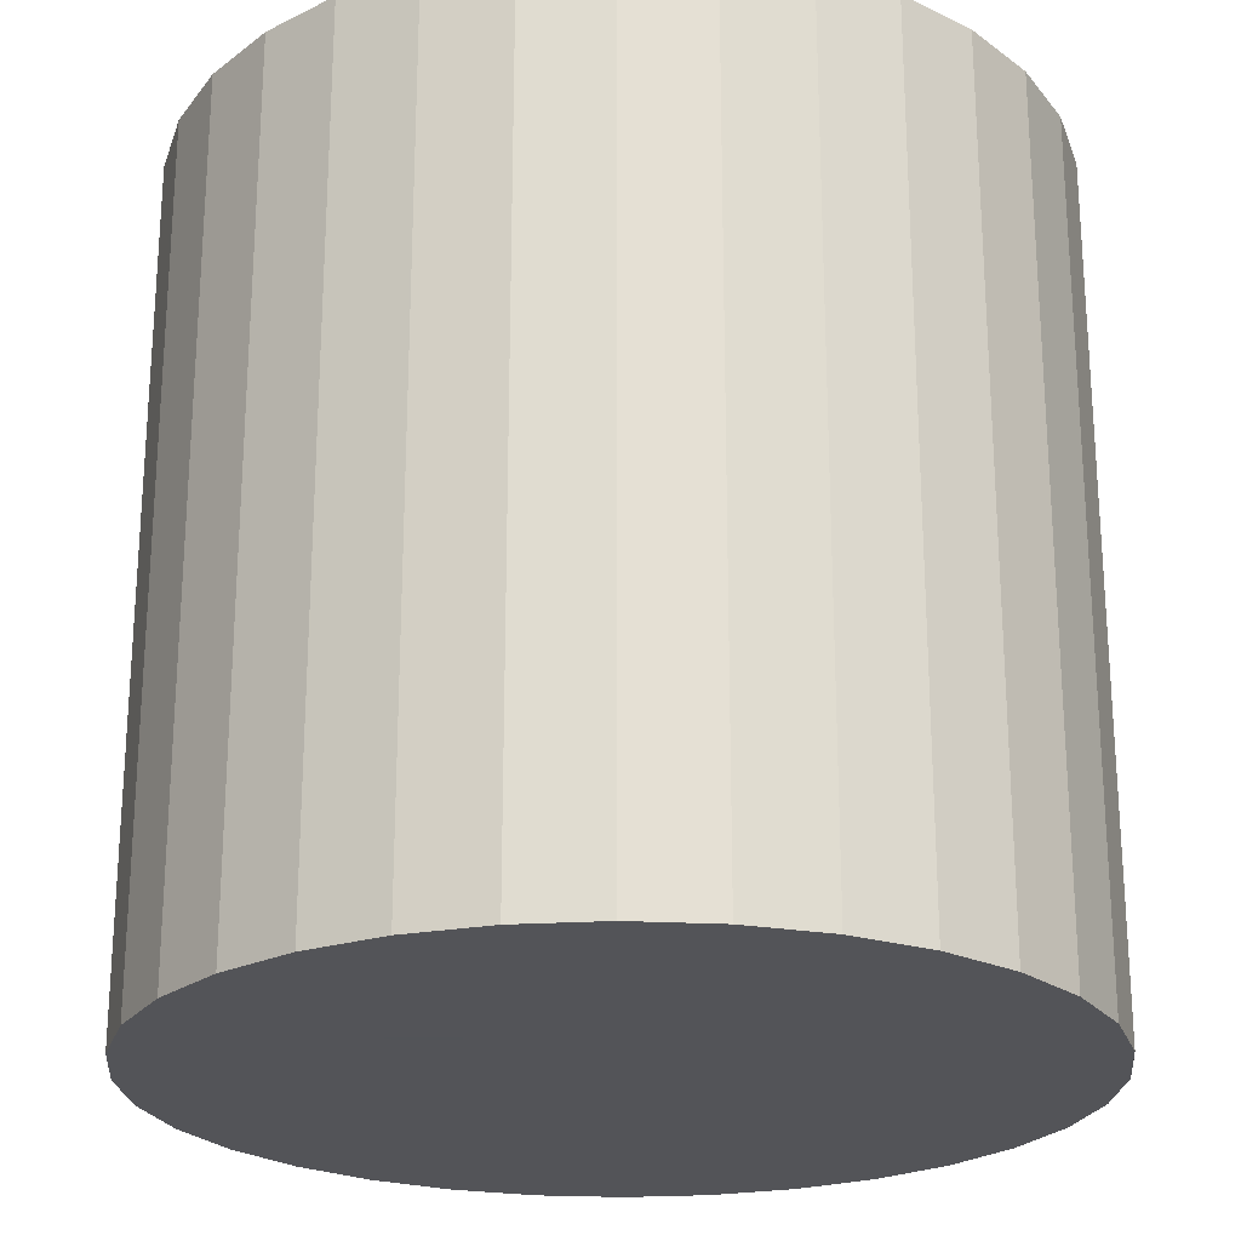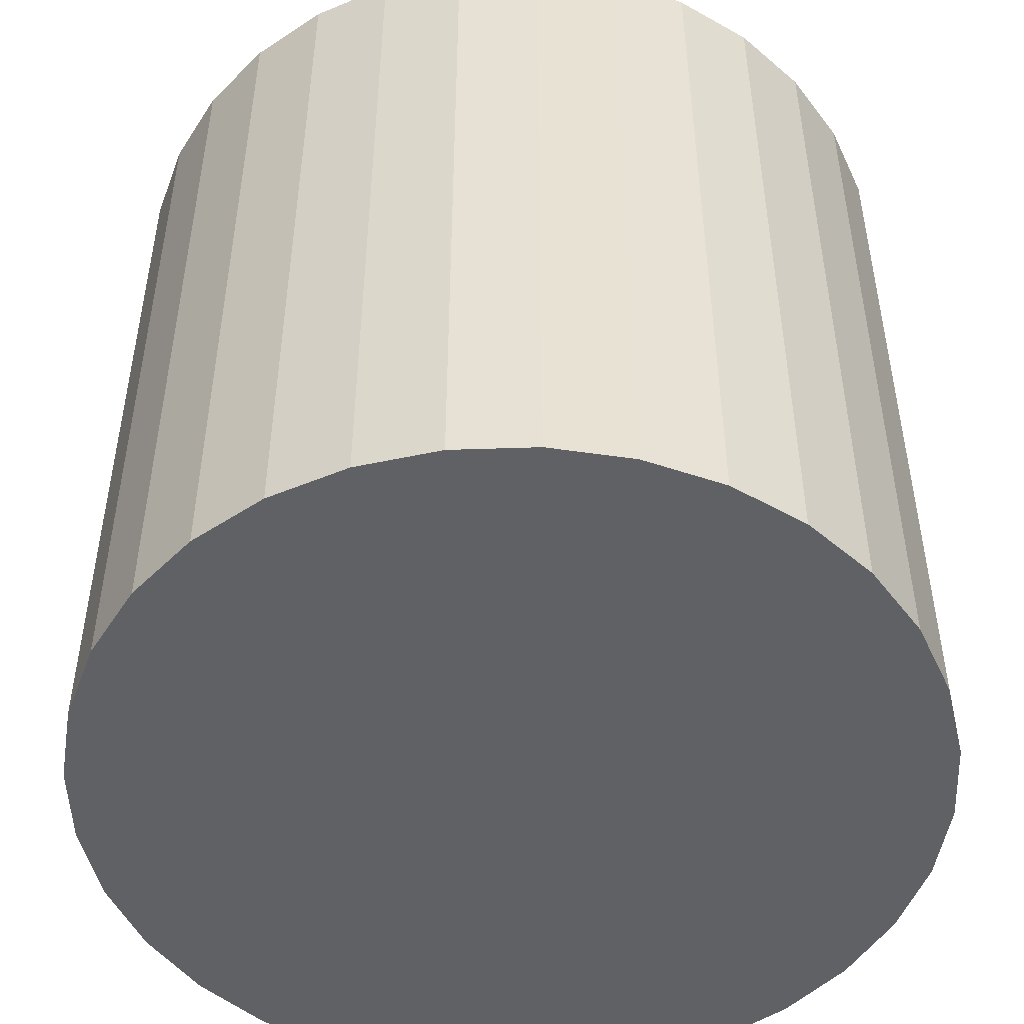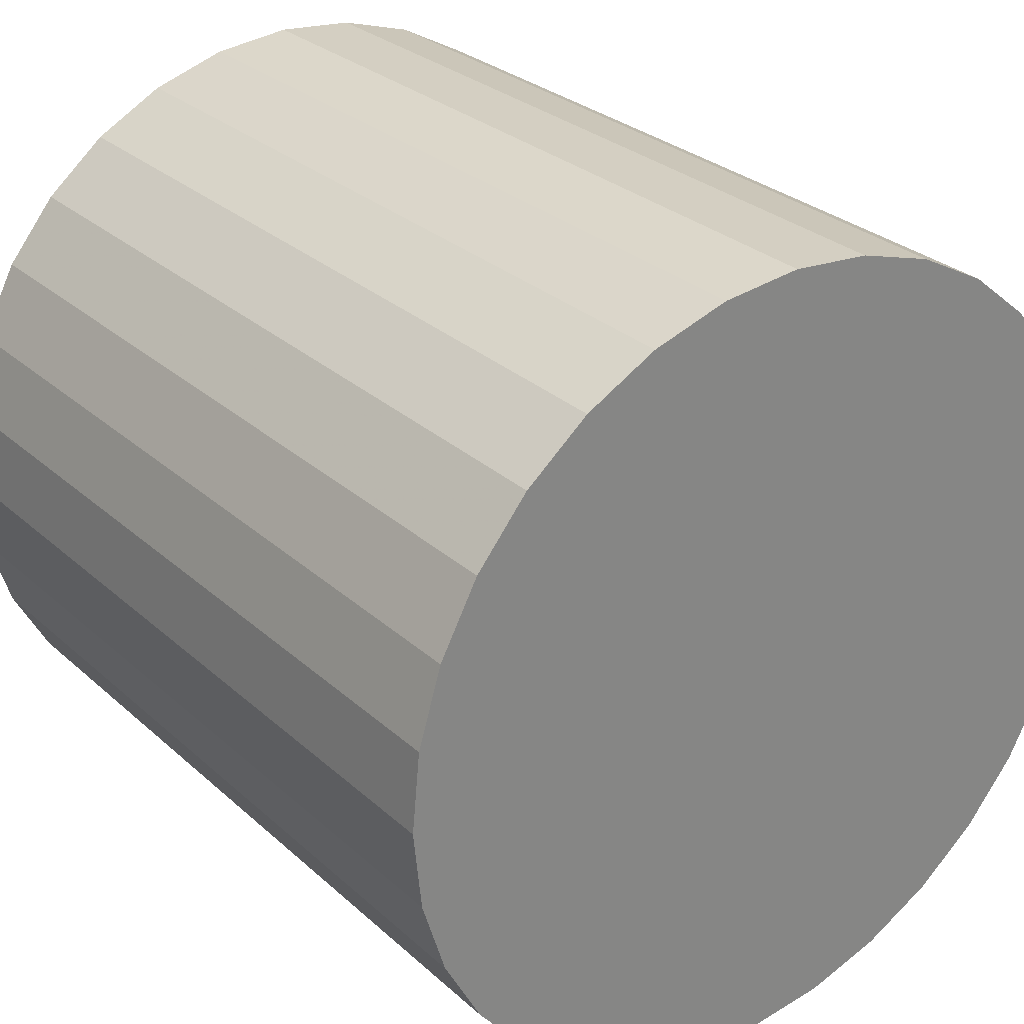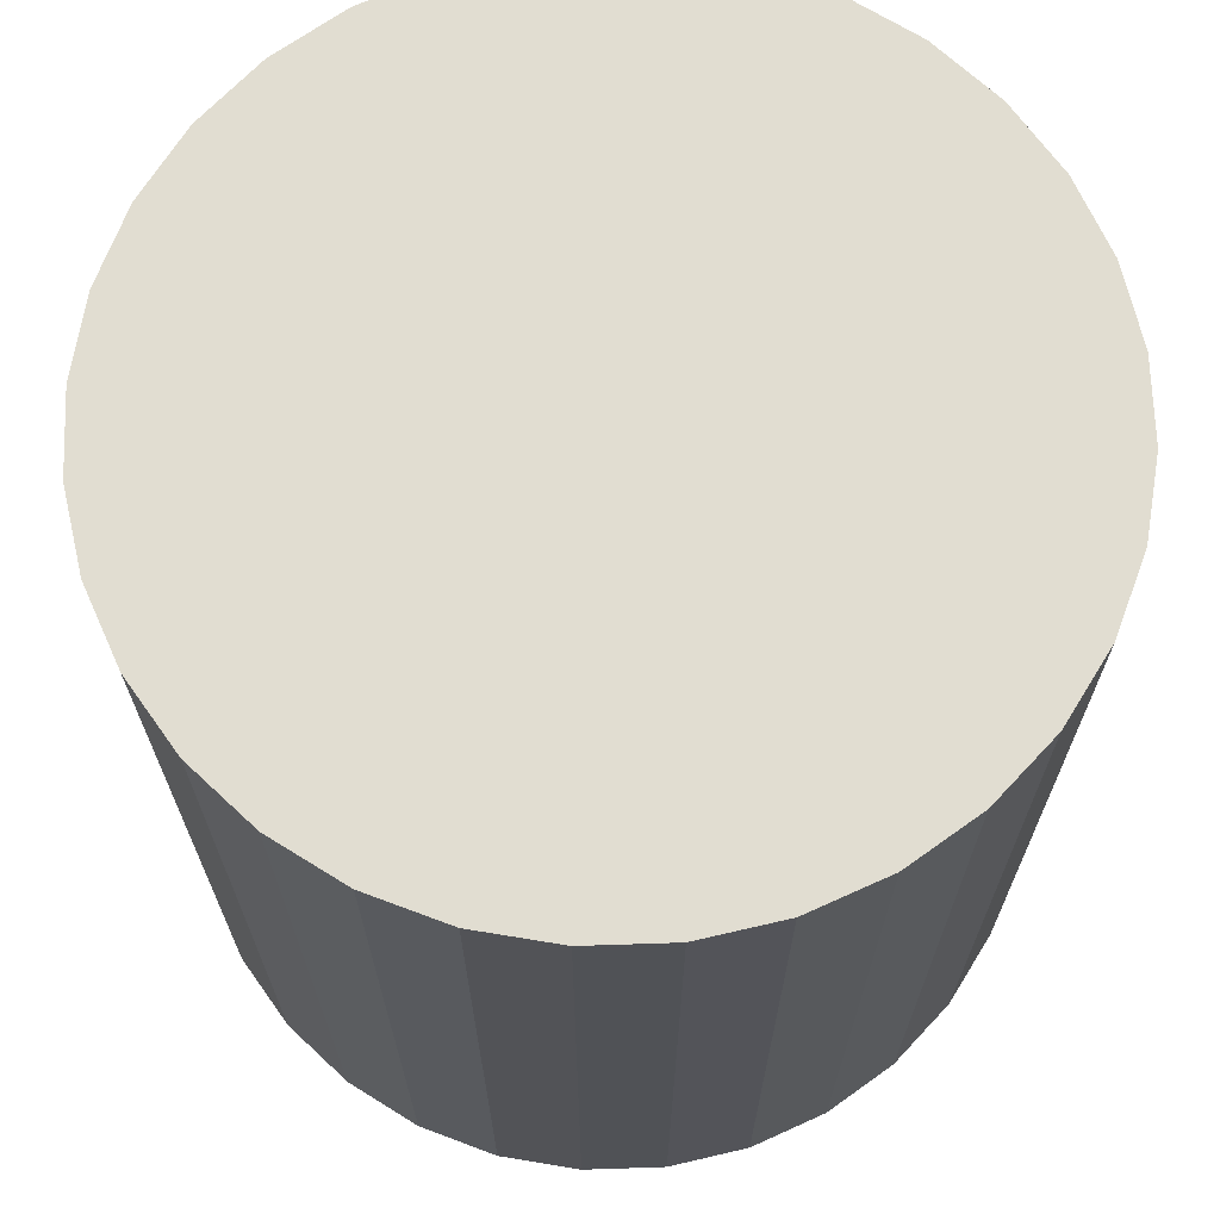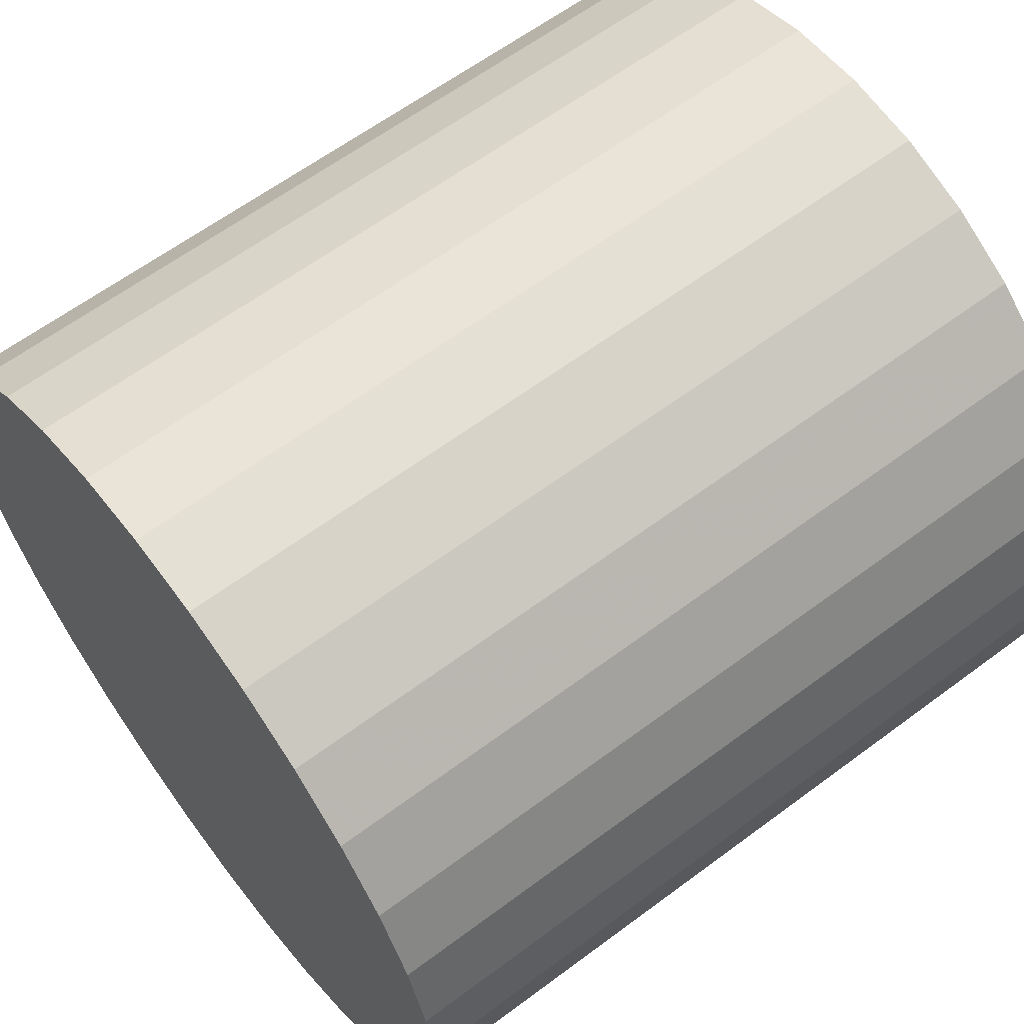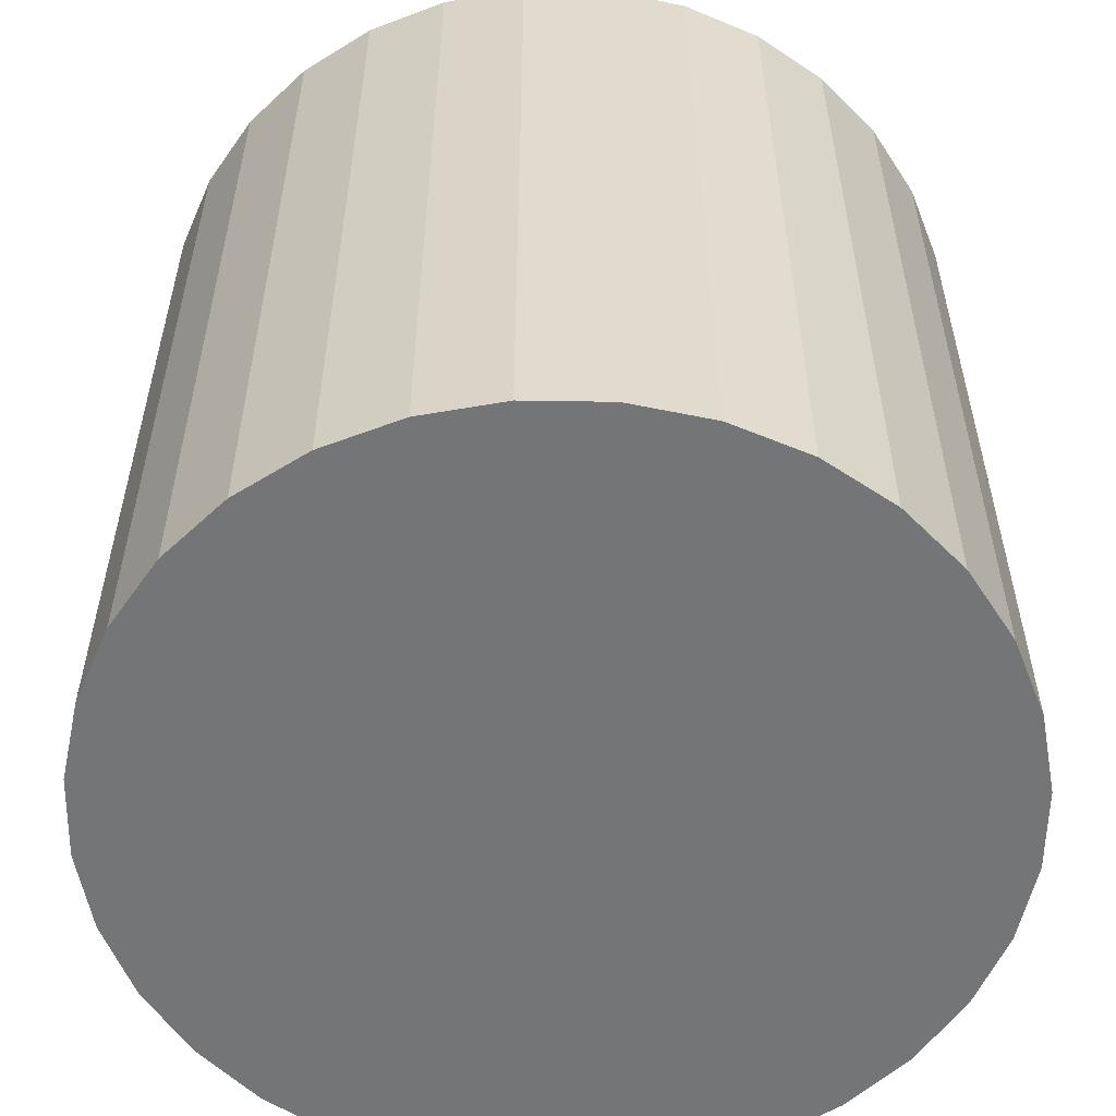
<metadata>
{"format":"obj","ext":"obj","renderer":"f3d","projection":"perspective","resolution":1024,"background":"white","views":[{"elev":-23.4,"azim":34.1,"up":"+Z"},{"elev":-49.8,"azim":165.2,"up":"+Z"},{"elev":28.6,"azim":142.8,"up":"+Y"},{"elev":68.8,"azim":-97.5,"up":"+Z"},{"elev":62.3,"azim":-127.1,"up":"+Y"},{"elev":-56.5,"azim":-152.8,"up":"+Z"}]}
</metadata>
<code>
v 0 0 -0.03073
v 0.03134 0 -0.03073
v 0.03134 0 0.03073
v 0 0 0.03073
v 0.03074 0.006114 -0.03073
v 0.03074 0.006114 0.03073
v 0.02896 0.01199 -0.03073
v 0.02896 0.01199 0.03073
v 0.02606 0.01741 -0.03073
v 0.02606 0.01741 0.03073
v 0.02216 0.02216 -0.03073
v 0.02216 0.02216 0.03073
v 0.01741 0.02606 -0.03073
v 0.01741 0.02606 0.03073
v 0.01199 0.02896 -0.03073
v 0.01199 0.02896 0.03073
v 0.006114 0.03074 -0.03073
v 0.006114 0.03074 0.03073
v 0 0.03134 -0.03073
v 0 0.03134 0.03073
v -0.006114 0.03074 -0.03073
v -0.006114 0.03074 0.03073
v -0.01199 0.02896 -0.03073
v -0.01199 0.02896 0.03073
v -0.01741 0.02606 -0.03073
v -0.01741 0.02606 0.03073
v -0.02216 0.02216 -0.03073
v -0.02216 0.02216 0.03073
v -0.02606 0.01741 -0.03073
v -0.02606 0.01741 0.03073
v -0.02896 0.01199 -0.03073
v -0.02896 0.01199 0.03073
v -0.03074 0.006114 -0.03073
v -0.03074 0.006114 0.03073
v -0.03134 0 -0.03073
v -0.03134 0 0.03073
v -0.03074 -0.006114 -0.03073
v -0.03074 -0.006114 0.03073
v -0.02896 -0.01199 -0.03073
v -0.02896 -0.01199 0.03073
v -0.02606 -0.01741 -0.03073
v -0.02606 -0.01741 0.03073
v -0.02216 -0.02216 -0.03073
v -0.02216 -0.02216 0.03073
v -0.01741 -0.02606 -0.03073
v -0.01741 -0.02606 0.03073
v -0.01199 -0.02896 -0.03073
v -0.01199 -0.02896 0.03073
v -0.006114 -0.03074 -0.03073
v -0.006114 -0.03074 0.03073
v -0 -0.03134 -0.03073
v -0 -0.03134 0.03073
v 0.006114 -0.03074 -0.03073
v 0.006114 -0.03074 0.03073
v 0.01199 -0.02896 -0.03073
v 0.01199 -0.02896 0.03073
v 0.01741 -0.02606 -0.03073
v 0.01741 -0.02606 0.03073
v 0.02216 -0.02216 -0.03073
v 0.02216 -0.02216 0.03073
v 0.02606 -0.01741 -0.03073
v 0.02606 -0.01741 0.03073
v 0.02896 -0.01199 -0.03073
v 0.02896 -0.01199 0.03073
v 0.03074 -0.006114 -0.03073
v 0.03074 -0.006114 0.03073
f 2 1 5
f 2 5 3
f 3 5 6
f 3 6 4
f 5 1 7
f 5 7 6
f 6 7 8
f 6 8 4
f 7 1 9
f 7 9 8
f 8 9 10
f 8 10 4
f 9 1 11
f 9 11 10
f 10 11 12
f 10 12 4
f 11 1 13
f 11 13 12
f 12 13 14
f 12 14 4
f 13 1 15
f 13 15 14
f 14 15 16
f 14 16 4
f 15 1 17
f 15 17 16
f 16 17 18
f 16 18 4
f 17 1 19
f 17 19 18
f 18 19 20
f 18 20 4
f 19 1 21
f 19 21 20
f 20 21 22
f 20 22 4
f 21 1 23
f 21 23 22
f 22 23 24
f 22 24 4
f 23 1 25
f 23 25 24
f 24 25 26
f 24 26 4
f 25 1 27
f 25 27 26
f 26 27 28
f 26 28 4
f 27 1 29
f 27 29 28
f 28 29 30
f 28 30 4
f 29 1 31
f 29 31 30
f 30 31 32
f 30 32 4
f 31 1 33
f 31 33 32
f 32 33 34
f 32 34 4
f 33 1 35
f 33 35 34
f 34 35 36
f 34 36 4
f 35 1 37
f 35 37 36
f 36 37 38
f 36 38 4
f 37 1 39
f 37 39 38
f 38 39 40
f 38 40 4
f 39 1 41
f 39 41 40
f 40 41 42
f 40 42 4
f 41 1 43
f 41 43 42
f 42 43 44
f 42 44 4
f 43 1 45
f 43 45 44
f 44 45 46
f 44 46 4
f 45 1 47
f 45 47 46
f 46 47 48
f 46 48 4
f 47 1 49
f 47 49 48
f 48 49 50
f 48 50 4
f 49 1 51
f 49 51 50
f 50 51 52
f 50 52 4
f 51 1 53
f 51 53 52
f 52 53 54
f 52 54 4
f 53 1 55
f 53 55 54
f 54 55 56
f 54 56 4
f 55 1 57
f 55 57 56
f 56 57 58
f 56 58 4
f 57 1 59
f 57 59 58
f 58 59 60
f 58 60 4
f 59 1 61
f 59 61 60
f 60 61 62
f 60 62 4
f 61 1 63
f 61 63 62
f 62 63 64
f 62 64 4
f 63 1 65
f 63 65 64
f 64 65 66
f 64 66 4
f 65 1 2
f 65 2 66
f 66 2 3
f 66 3 4

</code>
